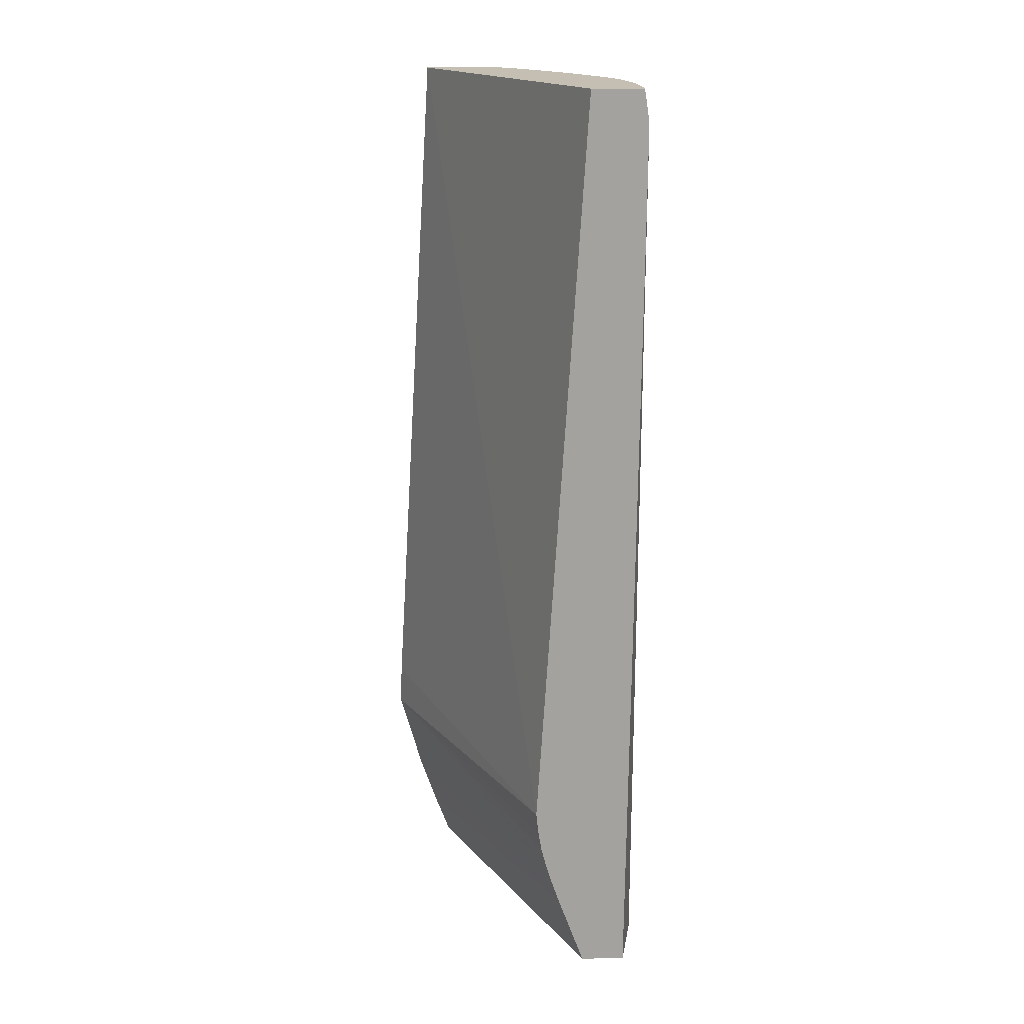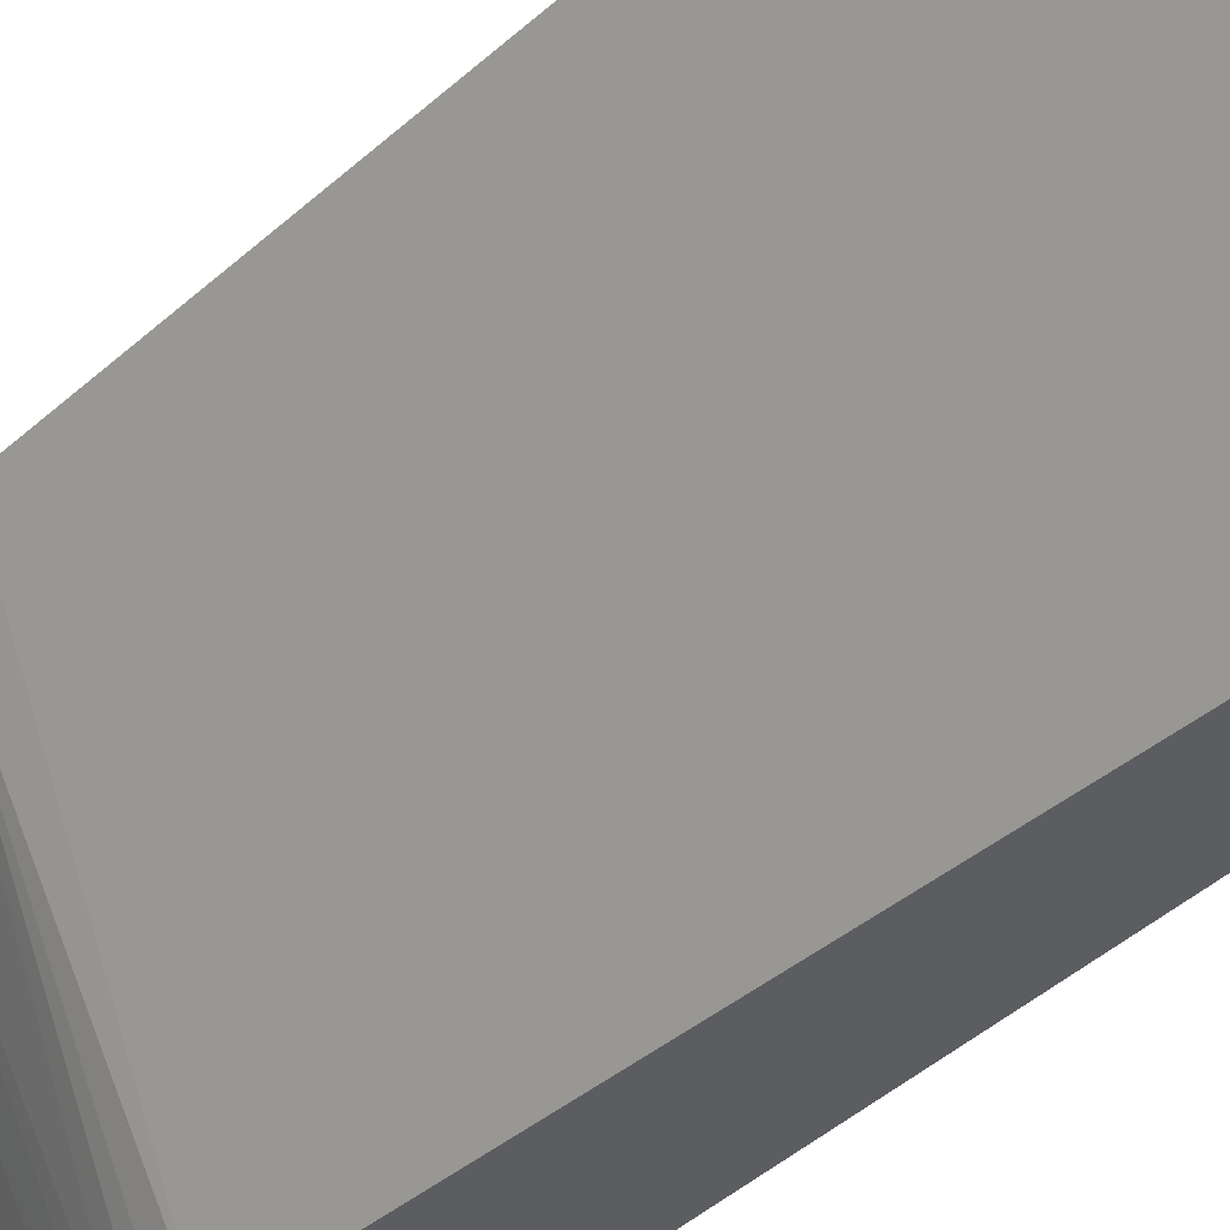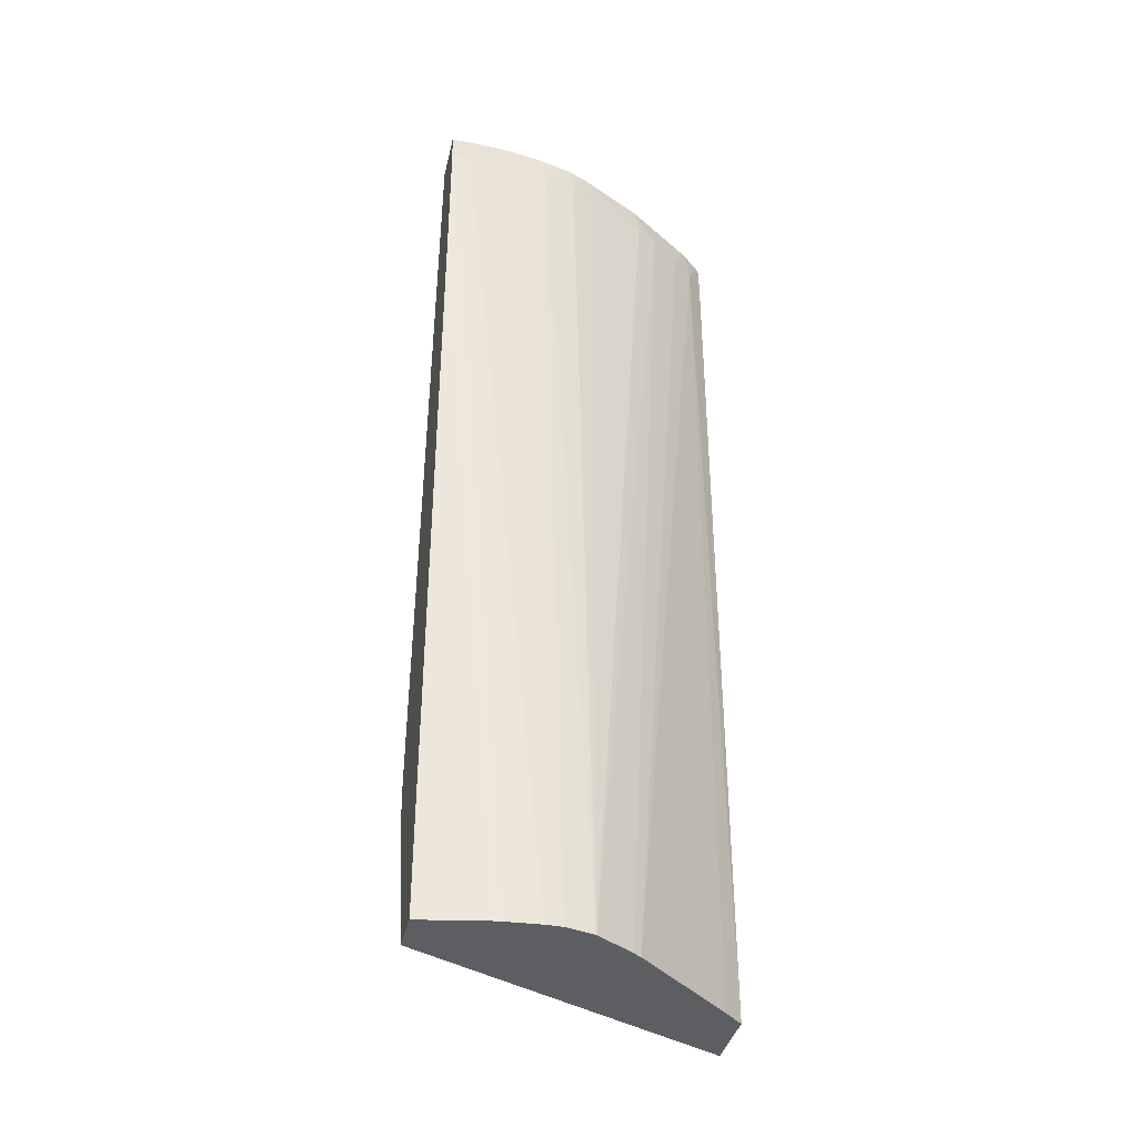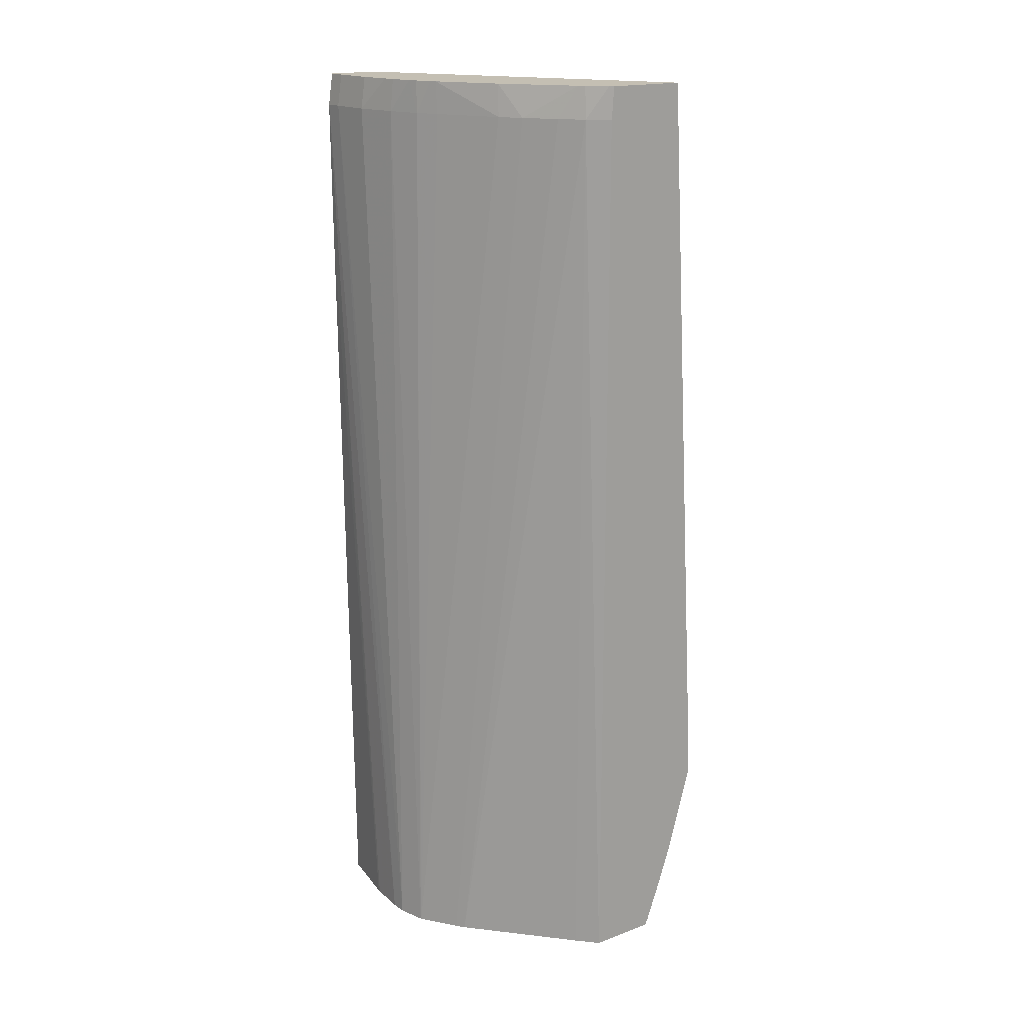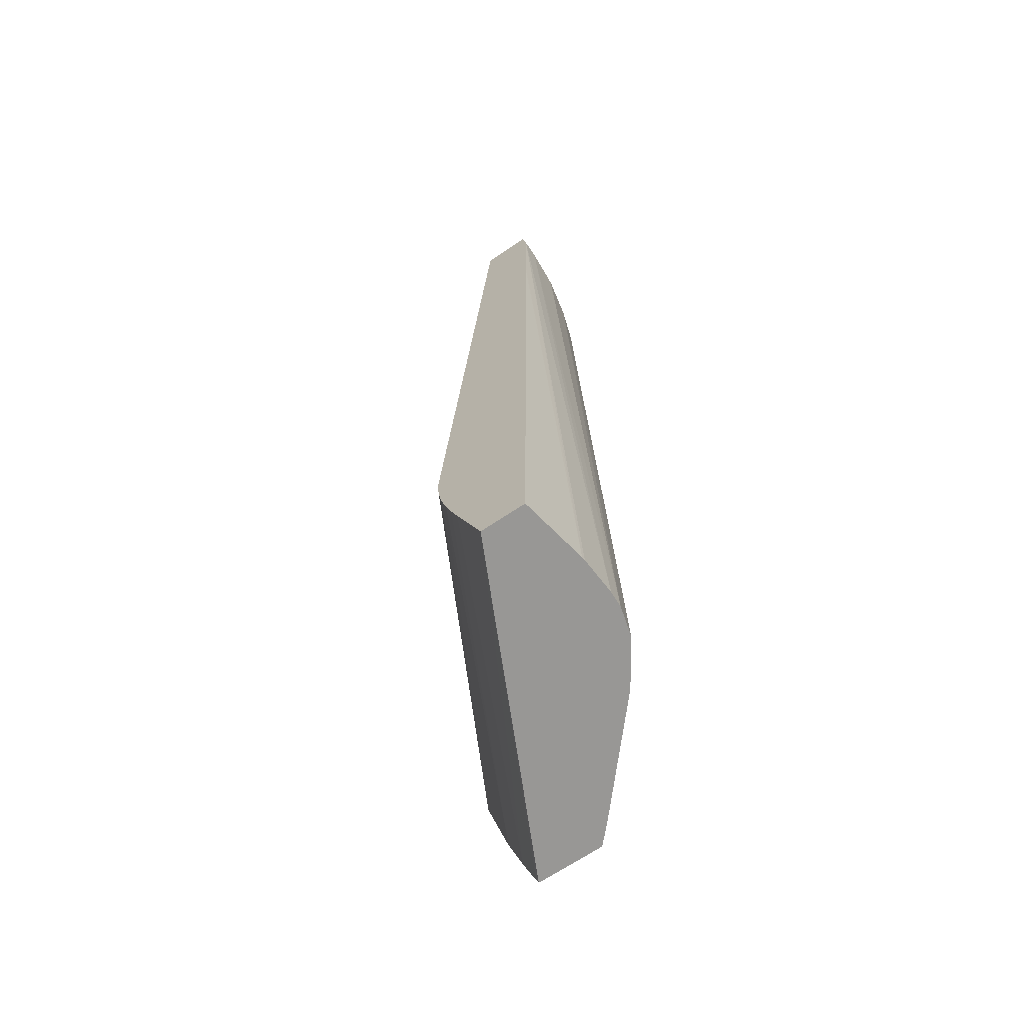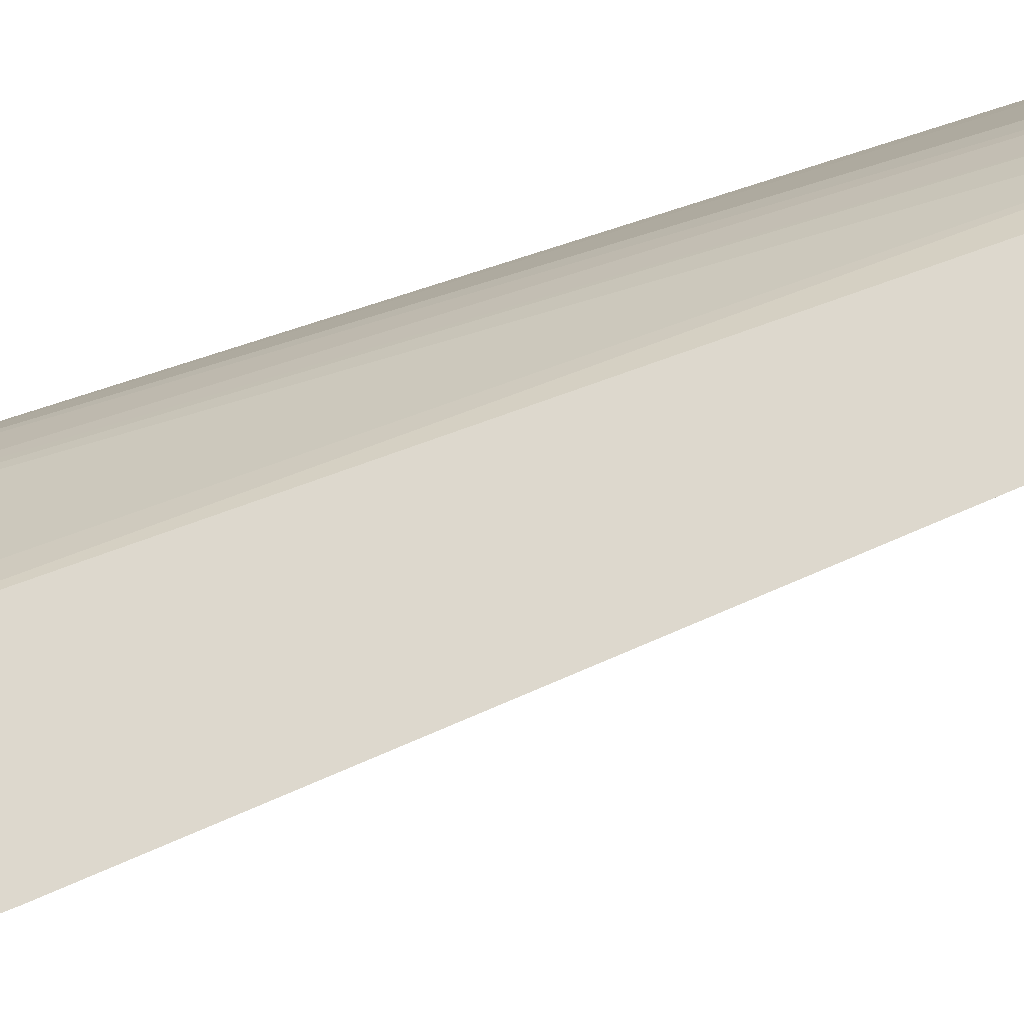
<metadata>
{"format":"obj","ext":"obj","renderer":"f3d","projection":"perspective","resolution":1024,"background":"white","views":[{"elev":17.6,"azim":178.5,"up":"+Y"},{"elev":-36.1,"azim":143.2,"up":"+Z"},{"elev":-37.9,"azim":-102.6,"up":"+Y"},{"elev":17.7,"azim":-35.8,"up":"+Y"},{"elev":-68.2,"azim":-146.0,"up":"+Y"},{"elev":72.2,"azim":69.9,"up":"+Z"}]}
</metadata>
<code>
v -0.009236 0.06096 0.01031
v -0.01451 0.06096 7.812e-05
v -0.01188 0.06096 0.01031
v -0.007851 0.0373 0.01031
v -0.01291 0.03595 7.812e-05
v -0.01619 0.06096 7.812e-05
v -0.012 0.06096 0.01021
v -0.01189 0.06085 0.01031
v -0.007801 0.03596 0.01031
v -0.013 0.03513 7.812e-05
v -0.01624 0.0607 7.812e-05
v -0.0162 0.06096 0.0003376
v -0.01252 0.06096 0.009643
v -0.01257 0.05992 0.009752
v -0.01196 0.05992 0.01031
v -0.008216 0.03449 0.01031
v -0.01331 0.03376 7.812e-05
v -0.0131 0.03454 7.812e-05
v -0.01636 0.05992 7.812e-05
v -0.01636 0.05992 0.0007053
v -0.0162 0.06096 0.0007053
v -0.01267 0.06096 0.009458
v -0.01314 0.05992 0.009047
v -0.01532 0.03014 0.006502
v -0.01252 0.03014 0.009673
v -0.01192 0.03014 0.01031
v -0.008603 0.03313 0.01031
v -0.01352 0.03313 7.812e-05
v -0.01632 0.05569 7.812e-05
v -0.01648 0.03014 0.002268
v -0.01649 0.03014 0.002381
v -0.01657 0.03014 0.003593
v -0.01627 0.05992 0.002115
v -0.01614 0.06096 0.001747
v -0.01655 0.03014 0.004108
v -0.01321 0.06096 0.008684
v -0.01385 0.05992 0.008074
v -0.01551 0.03014 0.006235
v -0.009689 0.03014 0.01031
v -0.01375 0.03245 7.812e-05
v -0.009136 0.03159 0.01031
v -0.01632 0.05506 7.812e-05
v -0.01607 0.03014 7.812e-05
v -0.01599 0.05992 0.003525
v -0.01588 0.06096 0.003525
v -0.01595 0.06096 0.003157
v -0.01612 0.06096 0.002115
v -0.01631 0.03014 0.005011
v -0.01422 0.06096 0.007243
v -0.01429 0.05992 0.007368
v -0.0163 0.03014 0.005038
v -0.009606 0.03033 0.01031
v -0.0146 0.03014 7.812e-05
v -0.01565 0.05992 0.004616
v -0.0157 0.06096 0.004249
v -0.0153 0.06096 0.005237
v -0.01531 0.05992 0.00532
v -0.01539 0.06096 0.005055
v -0.01561 0.06096 0.004534
f 14 25 26
f 14 26 15
f 1 52 41
f 1 41 27
f 1 27 16
f 1 16 9
f 1 9 4
f 1 4 5
f 1 5 2
f 2 5 10
f 2 10 18
f 2 18 17
f 2 17 28
f 2 28 40
f 16 27 17
f 17 27 28
f 19 29 30
f 19 30 31
f 19 31 32
f 19 32 20
f 1 12 21
f 1 21 34
f 2 40 53
f 2 53 43
f 2 43 42
f 2 42 29
f 54 59 55
f 56 58 57
f 1 34 47
f 1 47 46
f 1 46 45
f 1 45 55
f 1 55 59
f 1 59 58
f 1 58 56
f 1 56 49
f 1 49 36
f 1 36 22
f 1 22 13
f 1 13 7
f 1 7 3
f 1 3 8
f 1 8 15
f 1 15 26
f 1 26 39
f 1 39 52
f 33 47 34
f 33 35 44
f 35 48 44
f 36 49 37
f 37 49 50
f 37 50 51
f 37 51 38
f 39 53 52
f 2 29 19
f 2 19 11
f 2 11 6
f 3 7 8
f 4 9 5
f 5 9 10
f 6 11 12
f 7 13 14
f 7 14 15
f 7 15 8
f 9 16 17
f 9 17 18
f 9 18 10
f 11 19 12
f 12 19 20
f 12 20 21
f 13 22 23
f 13 23 14
f 14 23 24
f 14 24 25
f 40 41 53
f 41 52 53
f 30 42 43
f 33 44 45
f 33 45 46
f 33 46 47
f 1 2 6
f 1 6 12
f 44 54 55
f 44 55 45
f 44 48 54
f 48 51 54
f 49 56 50
f 50 56 57
f 50 57 51
f 51 57 54
f 54 57 58
f 54 58 59
f 20 32 35
f 20 35 33
f 22 36 37
f 22 37 23
f 23 37 38
f 23 38 24
f 24 38 51
f 24 51 48
f 24 48 35
f 24 35 32
f 24 32 31
f 24 31 30
f 24 30 43
f 24 43 53
f 24 53 39
f 24 39 26
f 24 26 25
f 27 40 28
f 27 41 40
f 29 42 30
f 20 33 34
f 20 34 21

</code>
